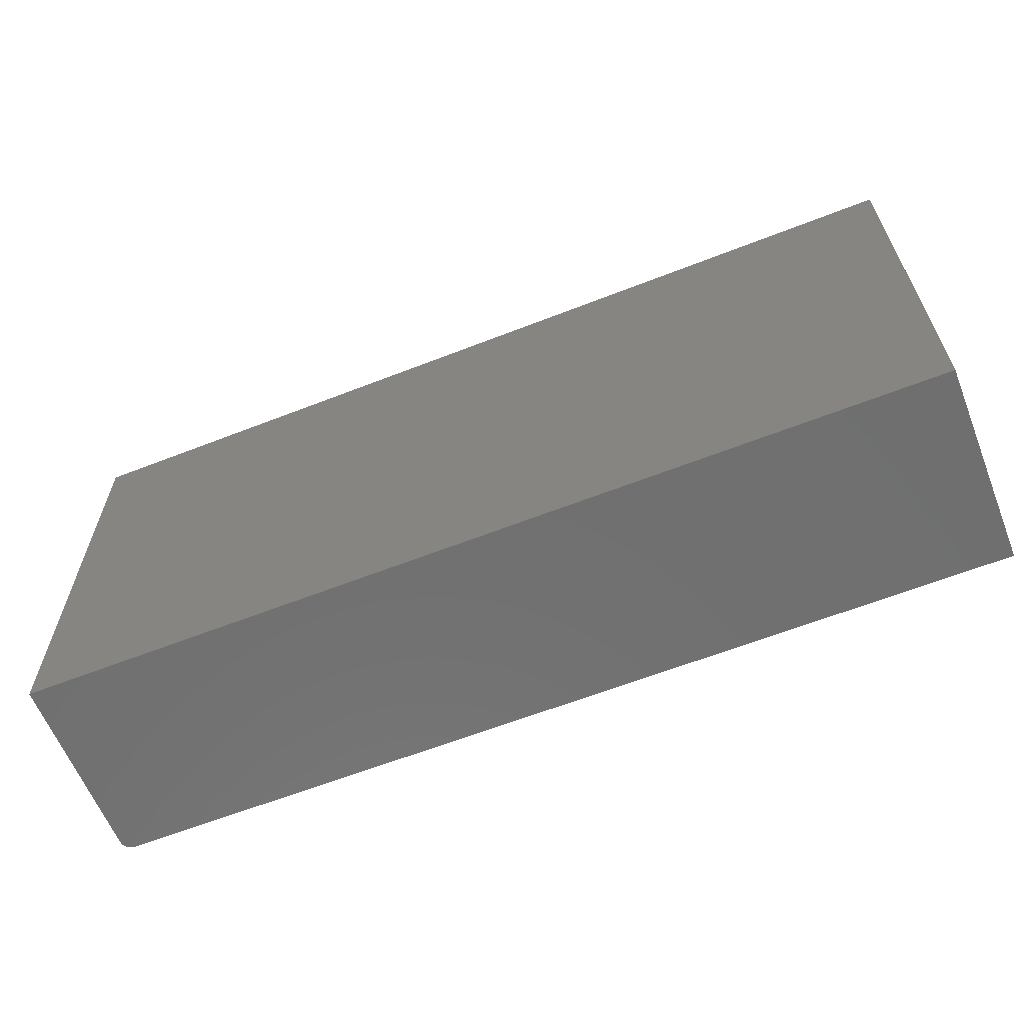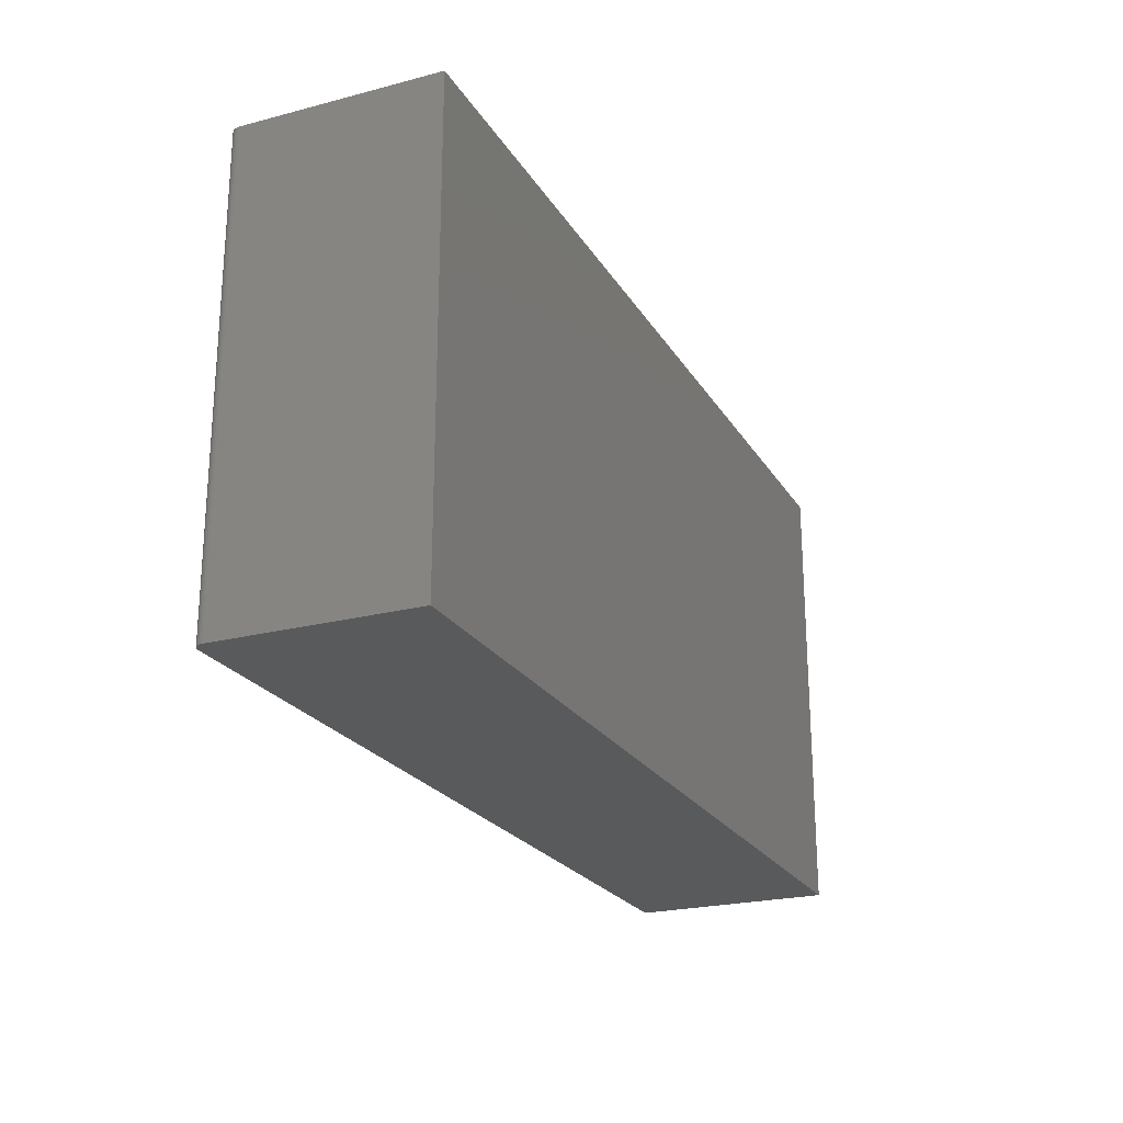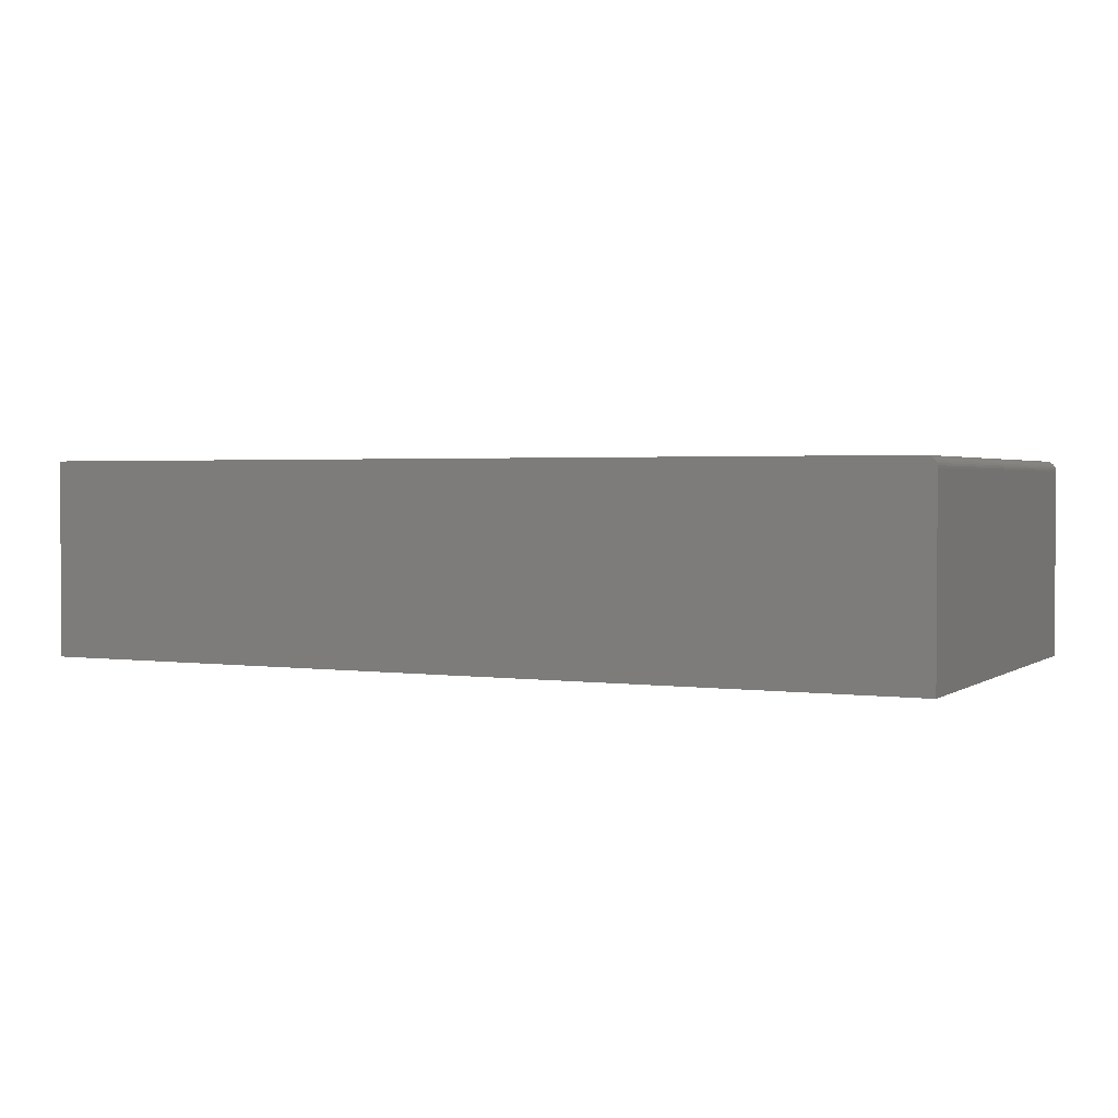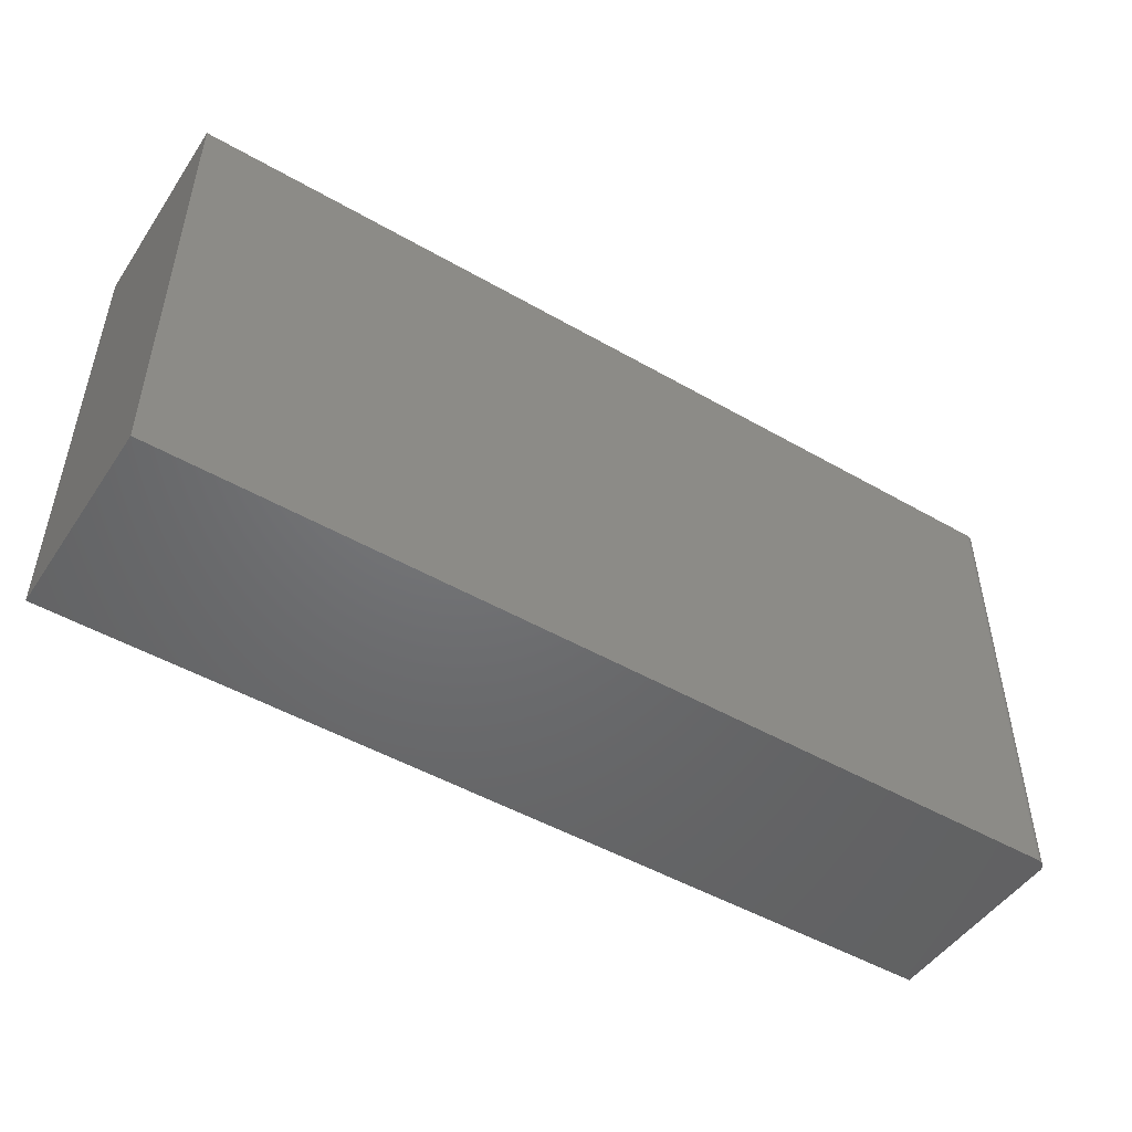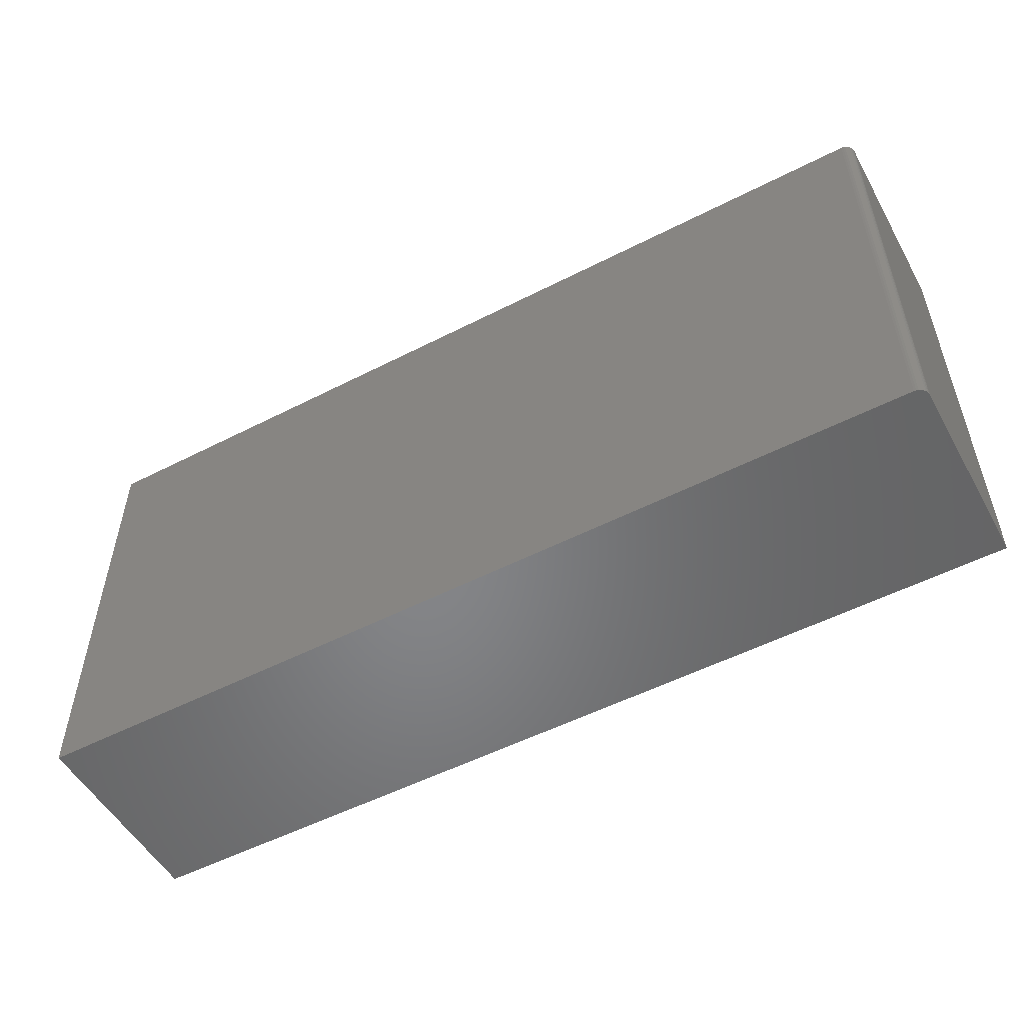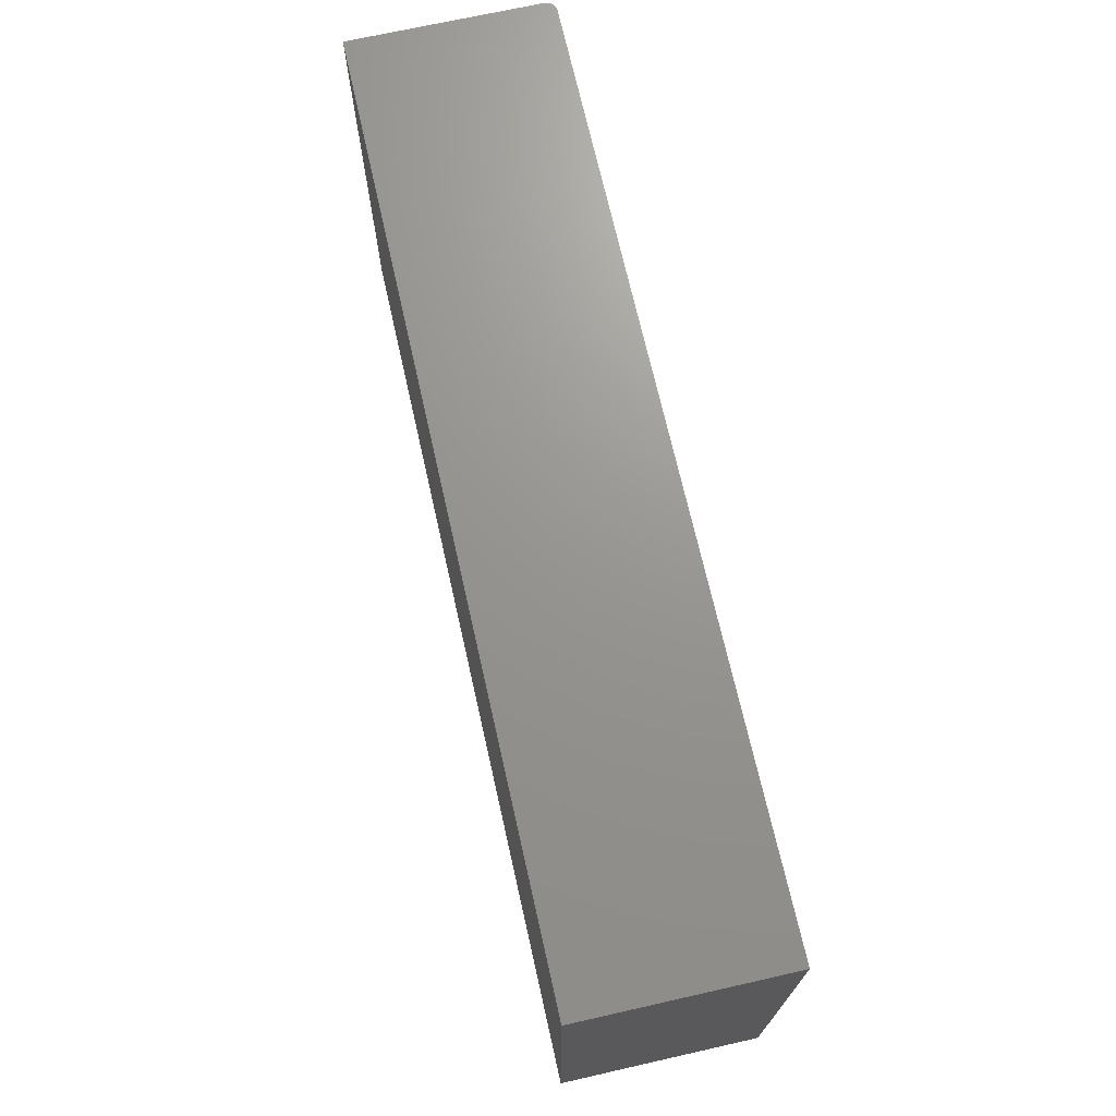
<metadata>
{"format":"stl","ext":"stl","renderer":"f3d","projection":"perspective","resolution":1024,"background":"white","views":[{"elev":-62.0,"azim":-158.3,"up":"+Y"},{"elev":-23.0,"azim":113.8,"up":"+Y"},{"elev":2.1,"azim":26.1,"up":"+Z"},{"elev":-48.9,"azim":-32.6,"up":"+Y"},{"elev":-52.8,"azim":28.8,"up":"+Y"},{"elev":70.5,"azim":-102.7,"up":"+Y"}]}
</metadata>
<code>
# stl→obj: 26 verts, 48 faces
v -0.6763 -0.3359 -0.4802
v -0.003947 -0.3359 -0.471
v -0.003947 -0.3359 -0.3406
v -0.003947 -0.3359 -0.4802
v -0.004097 -0.3359 -0.3391
v -0.004542 -0.3359 -0.3376
v -0.005264 -0.3359 -0.3363
v -0.006236 -0.3359 -0.3351
v -0.007419 -0.3359 -0.3341
v -0.00877 -0.3359 -0.3334
v -0.01024 -0.3359 -0.333
v -0.01176 -0.3359 -0.3328
v -0.6763 -0.3359 -0.3328
v -0.003947 1.014e-16 -0.3406
v -0.003947 8.692e-17 -0.471
v -0.6763 1.125e-17 -0.4802
v -0.003947 8.59e-17 -0.4802
v -0.004097 1.015e-16 -0.3391
v -0.01176 1.014e-16 -0.3328
v -0.01024 1.015e-16 -0.333
v -0.00877 1.017e-16 -0.3334
v -0.007419 1.017e-16 -0.3341
v -0.006236 1.017e-16 -0.3351
v -0.005264 1.017e-16 -0.3363
v -0.004542 1.017e-16 -0.3376
v -0.6763 2.761e-17 -0.3328
f 1 2 3
f 1 4 2
f 5 6 7
f 5 7 8
f 5 8 9
f 5 9 10
f 5 10 11
f 5 11 12
f 13 1 3
f 13 3 5
f 13 5 12
f 14 15 16
f 15 17 16
f 18 19 20
f 18 20 21
f 18 21 22
f 18 22 23
f 18 23 24
f 18 24 25
f 26 19 18
f 26 18 14
f 26 14 16
f 12 19 13
f 13 19 26
f 15 14 2
f 2 14 3
f 19 12 20
f 20 12 11
f 20 11 21
f 21 11 10
f 21 10 22
f 22 10 9
f 22 9 23
f 23 9 8
f 23 8 24
f 24 8 7
f 24 7 25
f 25 7 6
f 25 6 18
f 18 6 5
f 18 5 14
f 14 5 3
f 26 16 13
f 13 16 1
f 17 15 4
f 4 15 2
f 1 16 4
f 4 16 17

</code>
